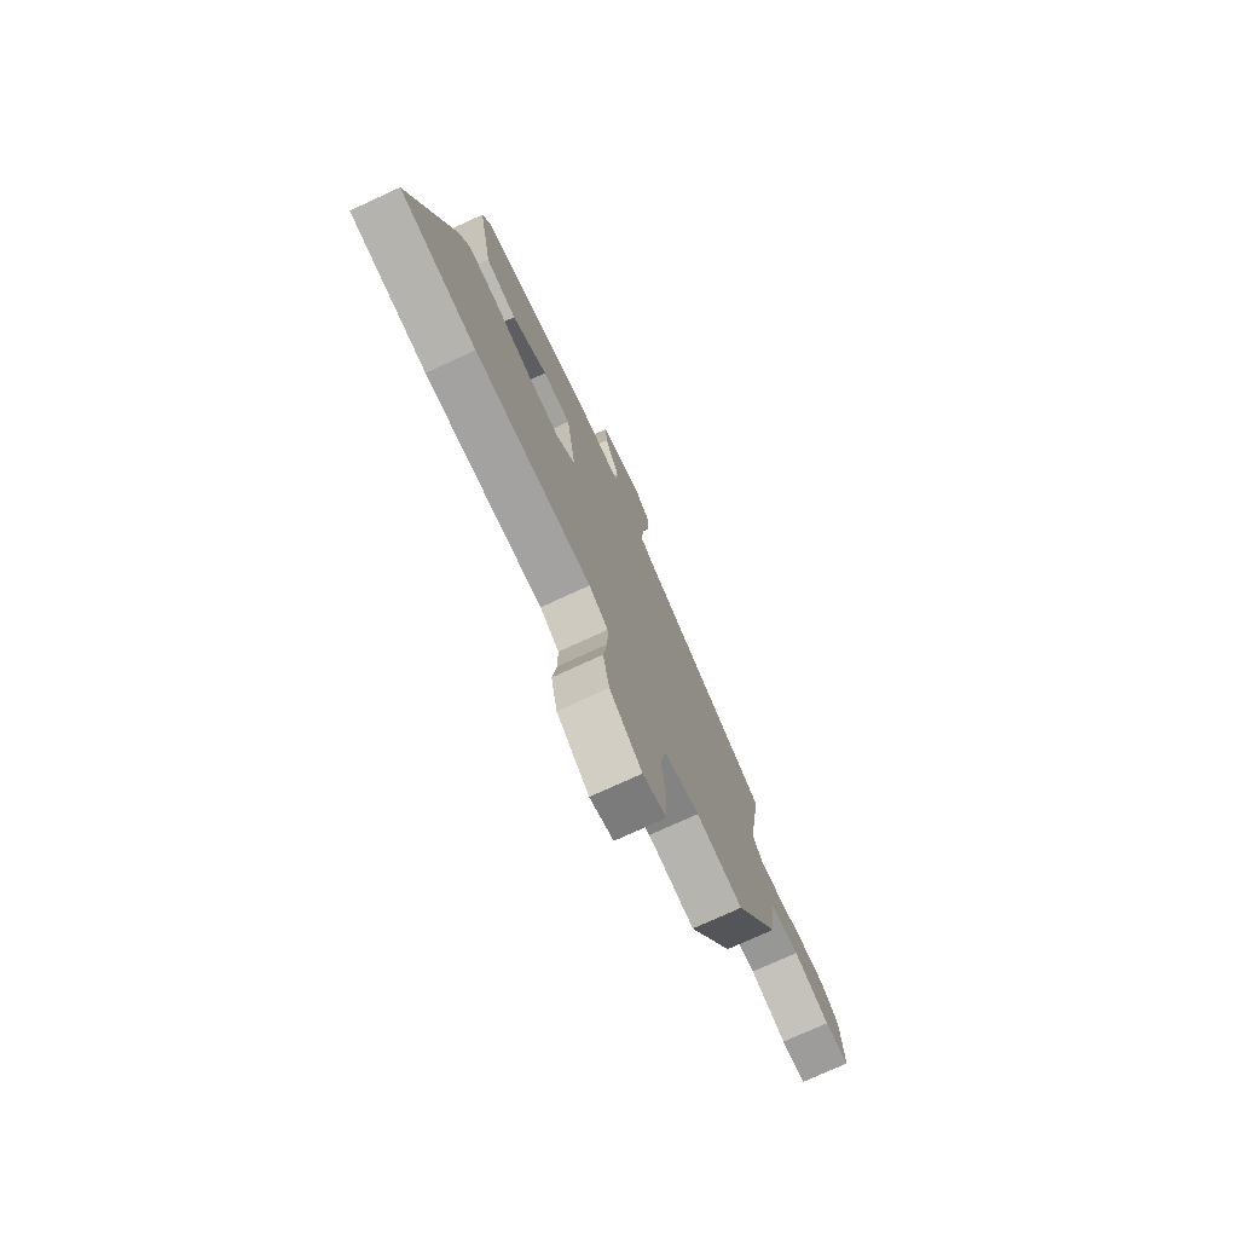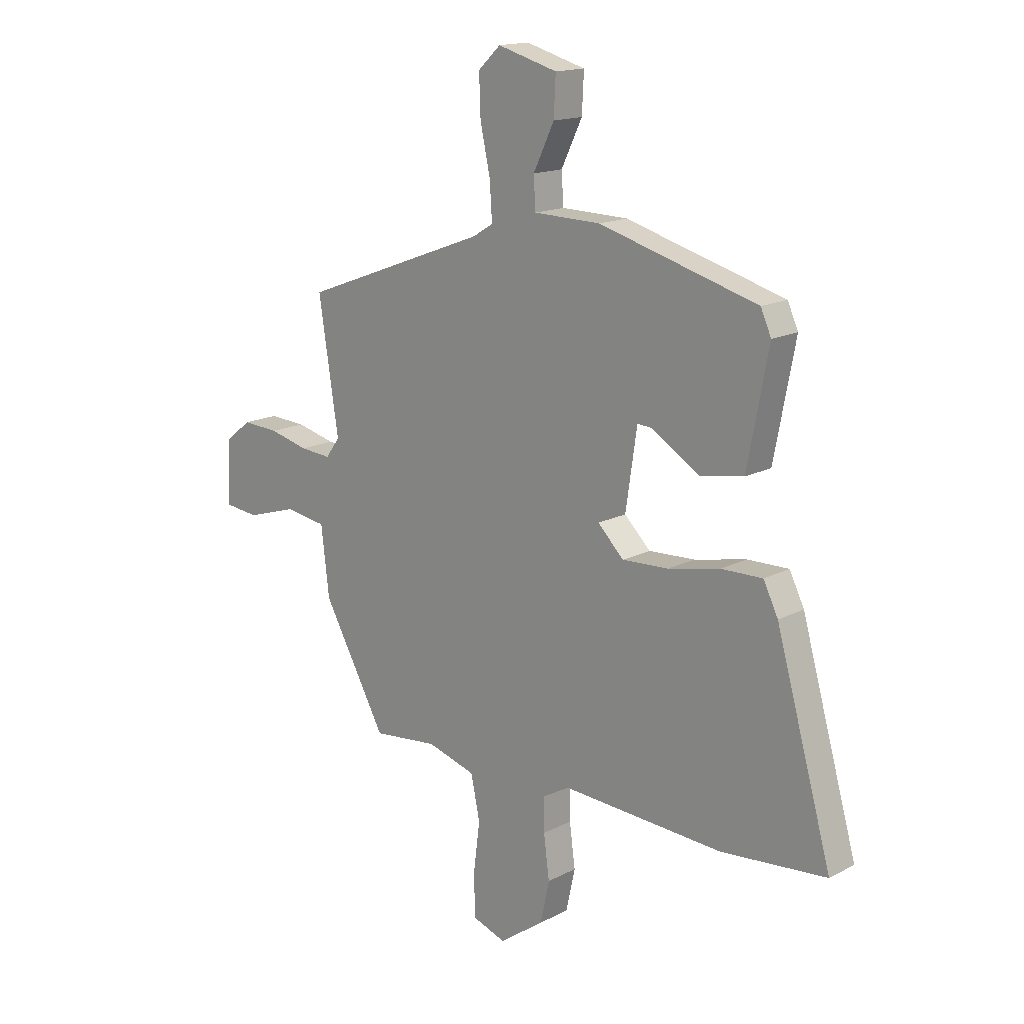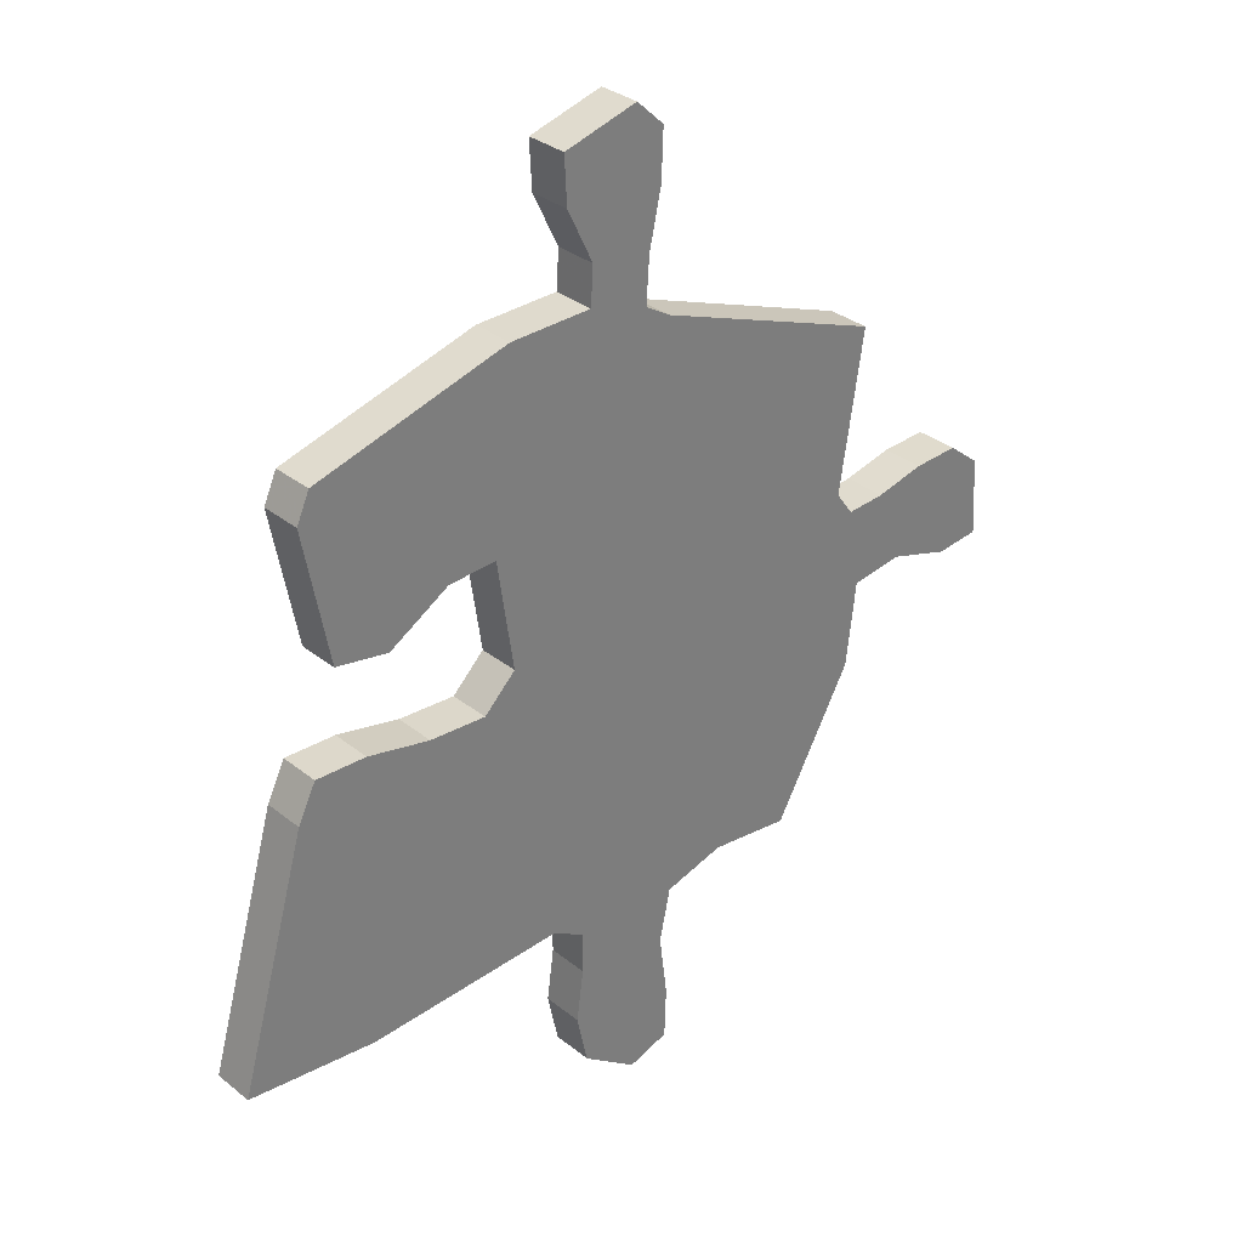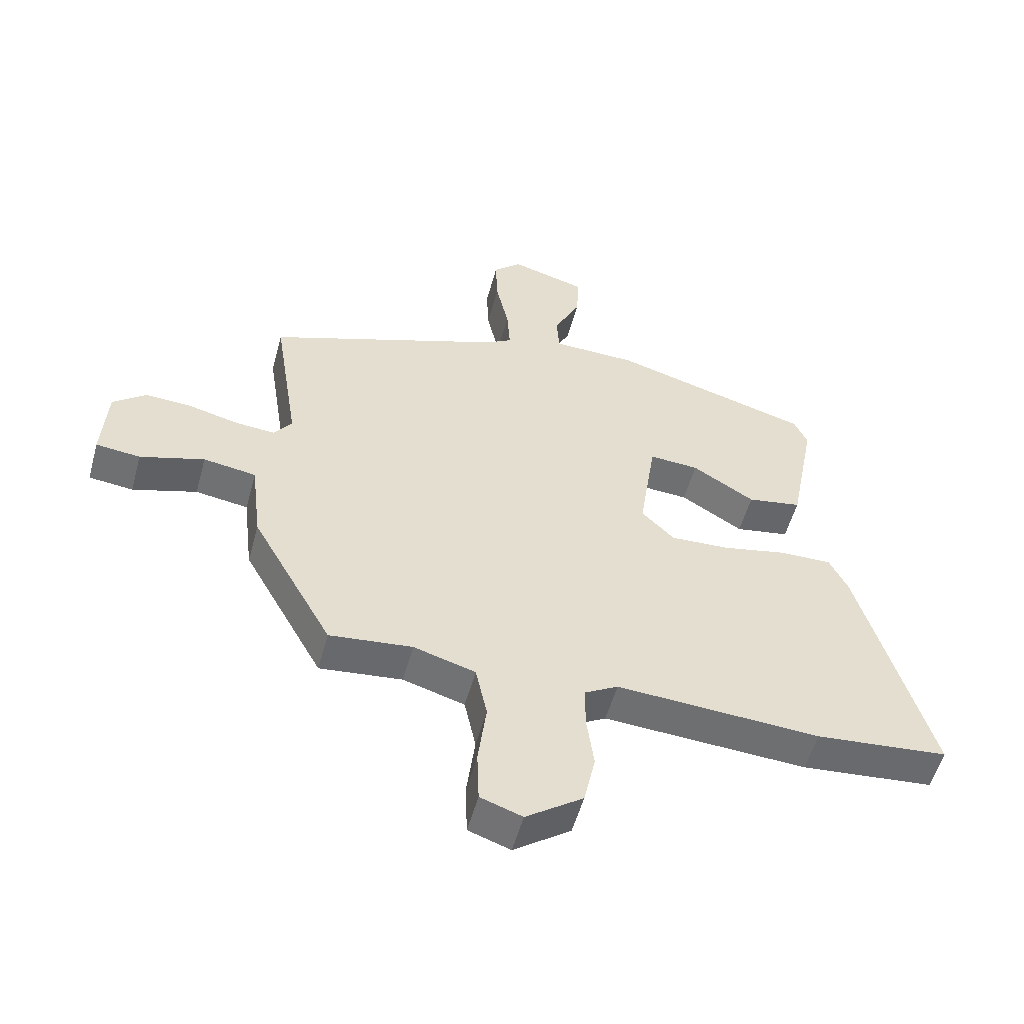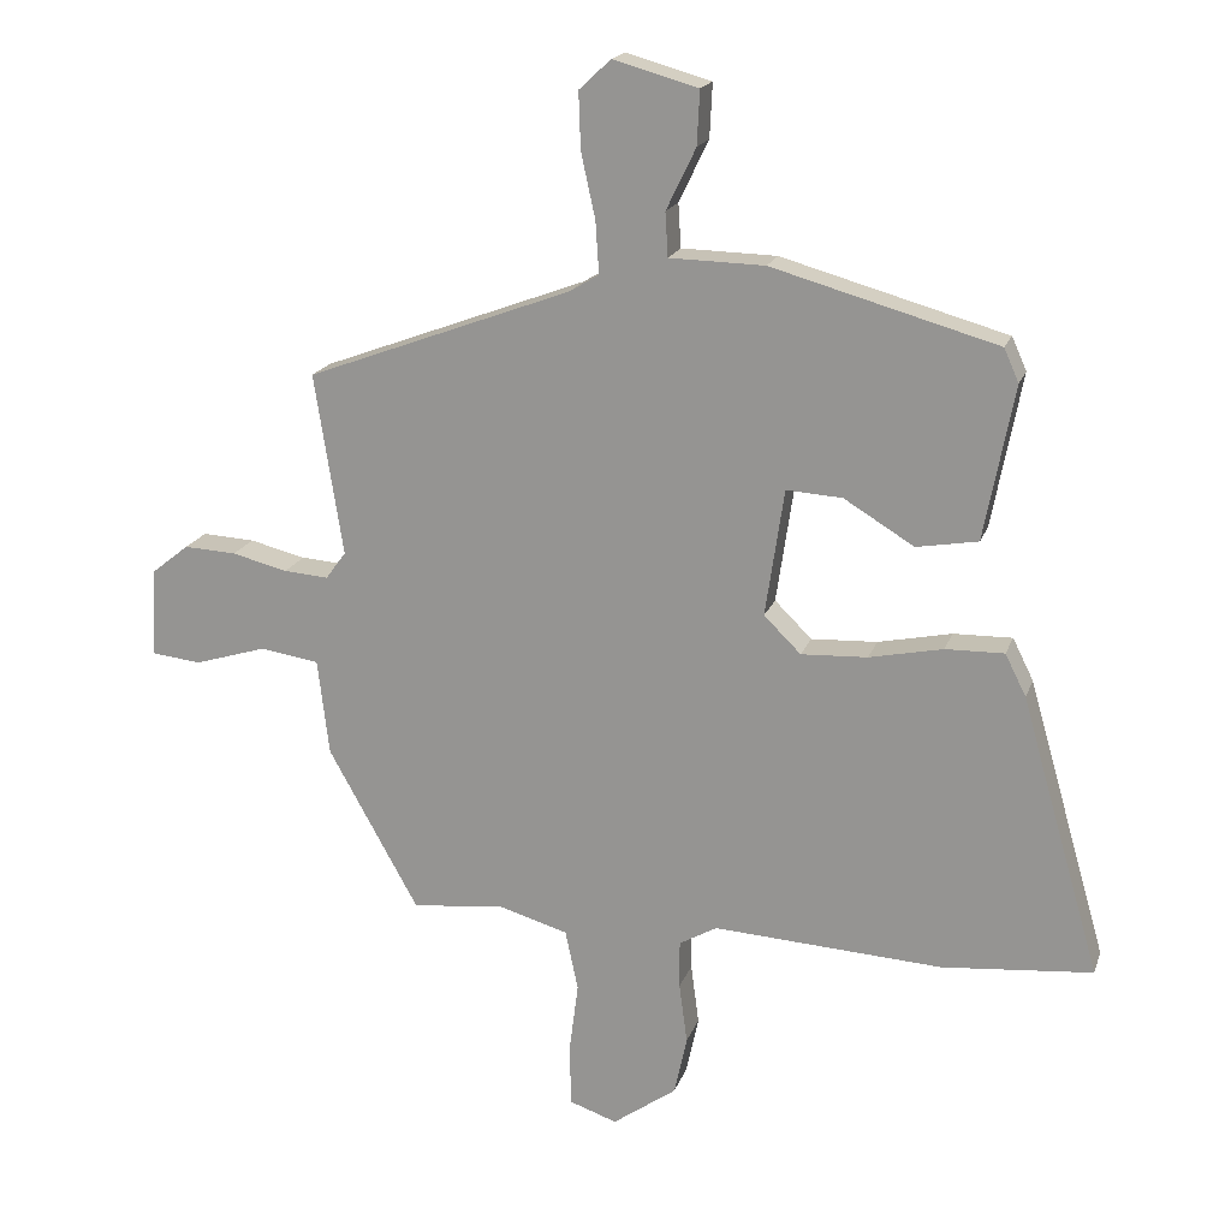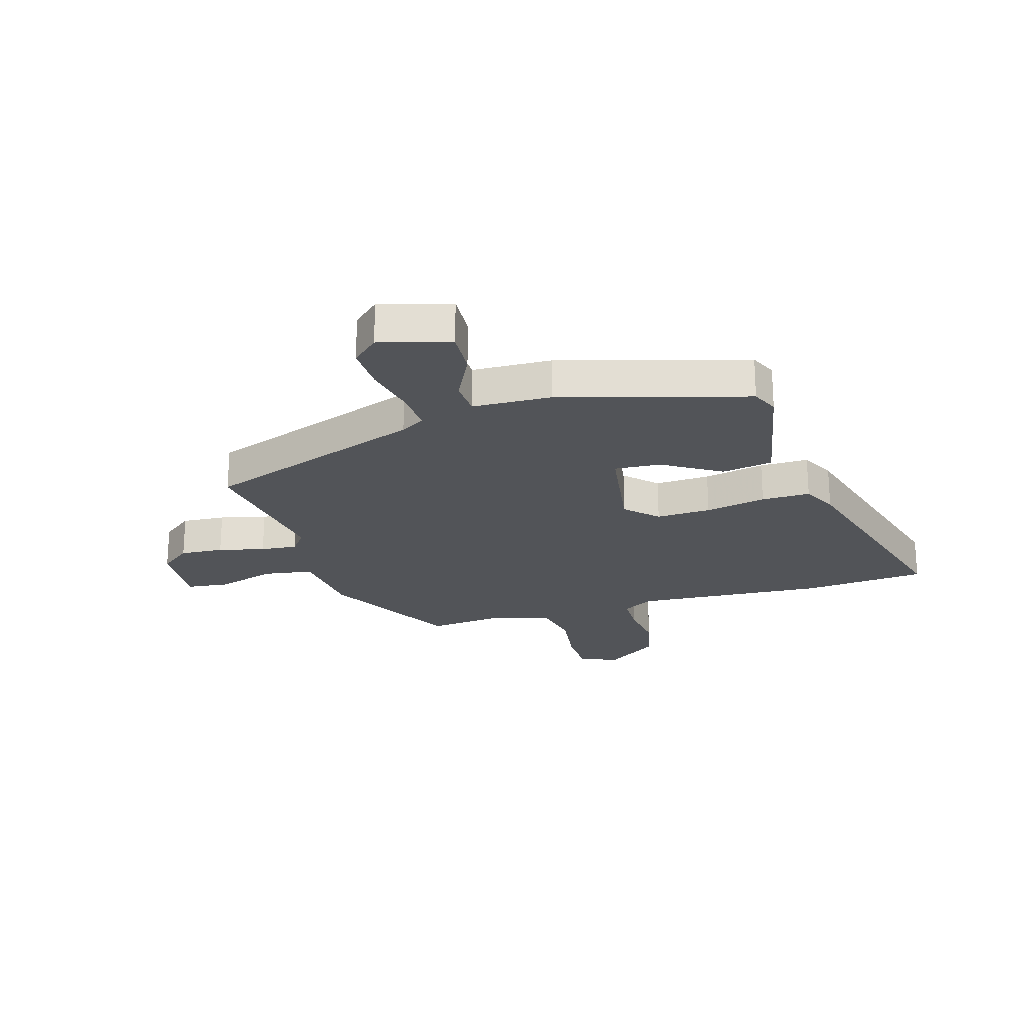
<metadata>
{"format":"obj","ext":"obj","renderer":"f3d","projection":"perspective","resolution":1024,"background":"white","views":[{"elev":-75.4,"azim":114.7,"up":"+Z"},{"elev":15.9,"azim":42.9,"up":"+Z"},{"elev":32.1,"azim":138.1,"up":"+Z"},{"elev":-54.1,"azim":-15.2,"up":"+Z"},{"elev":18.6,"azim":16.2,"up":"+Z"},{"elev":-22.9,"azim":16.1,"up":"+Y"}]}
</metadata>
<code>
v -0.526 0.07 0.32
v -0.131 0.07 0.468
v -0.088 0.07 0.494
v -0.093 0.07 0.571
v -0.114 0.07 0.667
v -0.117 0.07 0.751
v -0.07 0.07 0.795
v 0.056 0.07 0.76
v 0.052 0.07 0.68
v 0.008 0.07 0.589
v 0.012 0.07 0.524
v 0.153 0.07 0.521
v 0.486 0.07 0.428
v 0.508 0.07 0.379
v 0.464 0.07 0.15
v 0.373 0.07 0.134
v 0.269 0.07 0.197
v 0.186 0.07 0.202
v 0.158 0.07 0.013
v 0.213 0.07 -0.041
v 0.311 0.07 -0.036
v 0.42 0.07 -0.013
v 0.507 0.07 -0.011
v 0.538 0.07 -0.073
v 0.656 0.07 -0.485
v 0.434 0.07 -0.506
v 0.093 0.07 -0.487
v 0.037 0.07 -0.519
v 0.037 0.07 -0.59
v 0.049 0.07 -0.68
v 0.03 0.07 -0.768
v -0.065 0.07 -0.836
v -0.135 0.07 -0.812
v -0.138 0.07 -0.724
v -0.124 0.07 -0.615
v -0.143 0.07 -0.525
v -0.246 0.07 -0.495
v -0.384 0.07 -0.51
v -0.518 0.07 -0.27
v -0.535 0.07 -0.127
v -0.623 0.07 -0.114
v -0.73 0.07 -0.147
v -0.804 0.07 -0.139
v -0.796 0.07 -0.006
v -0.741 0.07 0.038
v -0.663 0.07 0.034
v -0.58 0.07 0.014
v -0.514 0.07 0.009
v -0.484 0.07 0.05
v -0.526 0 0.32
v -0.131 0 0.468
v -0.088 0 0.494
v -0.093 0 0.571
v -0.114 0 0.667
v -0.117 0 0.751
v -0.07 0 0.795
v 0.056 0 0.76
v 0.052 0 0.68
v 0.008 0 0.589
v 0.012 0 0.524
v 0.153 0 0.521
v 0.486 0 0.428
v 0.508 0 0.379
v 0.464 0 0.15
v 0.373 0 0.134
v 0.269 0 0.197
v 0.186 0 0.202
v 0.158 0 0.013
v 0.213 0 -0.041
v 0.311 0 -0.036
v 0.42 0 -0.013
v 0.507 0 -0.011
v 0.538 0 -0.073
v 0.656 0 -0.485
v 0.434 0 -0.506
v 0.093 0 -0.487
v 0.037 0 -0.519
v 0.037 0 -0.59
v 0.049 0 -0.68
v 0.03 0 -0.768
v -0.065 0 -0.836
v -0.135 0 -0.812
v -0.138 0 -0.724
v -0.124 0 -0.615
v -0.143 0 -0.525
v -0.246 0 -0.495
v -0.384 0 -0.51
v -0.518 0 -0.27
v -0.535 0 -0.127
v -0.623 0 -0.114
v -0.73 0 -0.147
v -0.804 0 -0.139
v -0.796 0 -0.006
v -0.741 0 0.038
v -0.663 0 0.034
v -0.58 0 0.014
v -0.514 0 0.009
v -0.484 0 0.05
f 44 45 46 47
f 44 47 48
f 41 42 43 44
f 40 41 44 48
f 37 38 39 40
f 36 37 40 48
f 32 33 34 35
f 32 35 36
f 29 30 31 32
f 28 29 32 36
f 27 28 36 48
f 21 22 23 24
f 20 21 24 25
f 19 20 25 26
f 14 15 16 17
f 14 17 18
f 11 12 13 14
f 11 14 18
f 7 8 9 10
f 7 10 11
f 4 5 6 7
f 3 4 7 11
f 2 3 11 18
f 49 1 2 18
f 19 26 27 48
f 18 19 48 49
f 96 95 94 93
f 97 96 93
f 93 92 91 90
f 97 93 90 89
f 89 88 87 86
f 97 89 86 85
f 84 83 82 81
f 85 84 81
f 81 80 79 78
f 85 81 78 77
f 97 85 77 76
f 73 72 71 70
f 74 73 70 69
f 75 74 69 68
f 66 65 64 63
f 67 66 63
f 63 62 61 60
f 67 63 60
f 59 58 57 56
f 60 59 56
f 56 55 54 53
f 60 56 53 52
f 67 60 52 51
f 67 51 50 98
f 97 76 75 68
f 98 97 68 67
f 1 50 51 2
f 2 51 52 3
f 3 52 53 4
f 4 53 54 5
f 5 54 55 6
f 6 55 56 7
f 7 56 57 8
f 8 57 58 9
f 9 58 59 10
f 10 59 60 11
f 11 60 61 12
f 12 61 62 13
f 13 62 63 14
f 14 63 64 15
f 15 64 65 16
f 16 65 66 17
f 17 66 67 18
f 18 67 68 19
f 19 68 69 20
f 20 69 70 21
f 21 70 71 22
f 22 71 72 23
f 23 72 73 24
f 24 73 74 25
f 25 74 75 26
f 26 75 76 27
f 27 76 77 28
f 28 77 78 29
f 29 78 79 30
f 30 79 80 31
f 31 80 81 32
f 32 81 82 33
f 33 82 83 34
f 34 83 84 35
f 35 84 85 36
f 36 85 86 37
f 37 86 87 38
f 38 87 88 39
f 39 88 89 40
f 40 89 90 41
f 41 90 91 42
f 42 91 92 43
f 43 92 93 44
f 44 93 94 45
f 45 94 95 46
f 46 95 96 47
f 47 96 97 48
f 48 97 98 49
f 49 98 50 1

</code>
